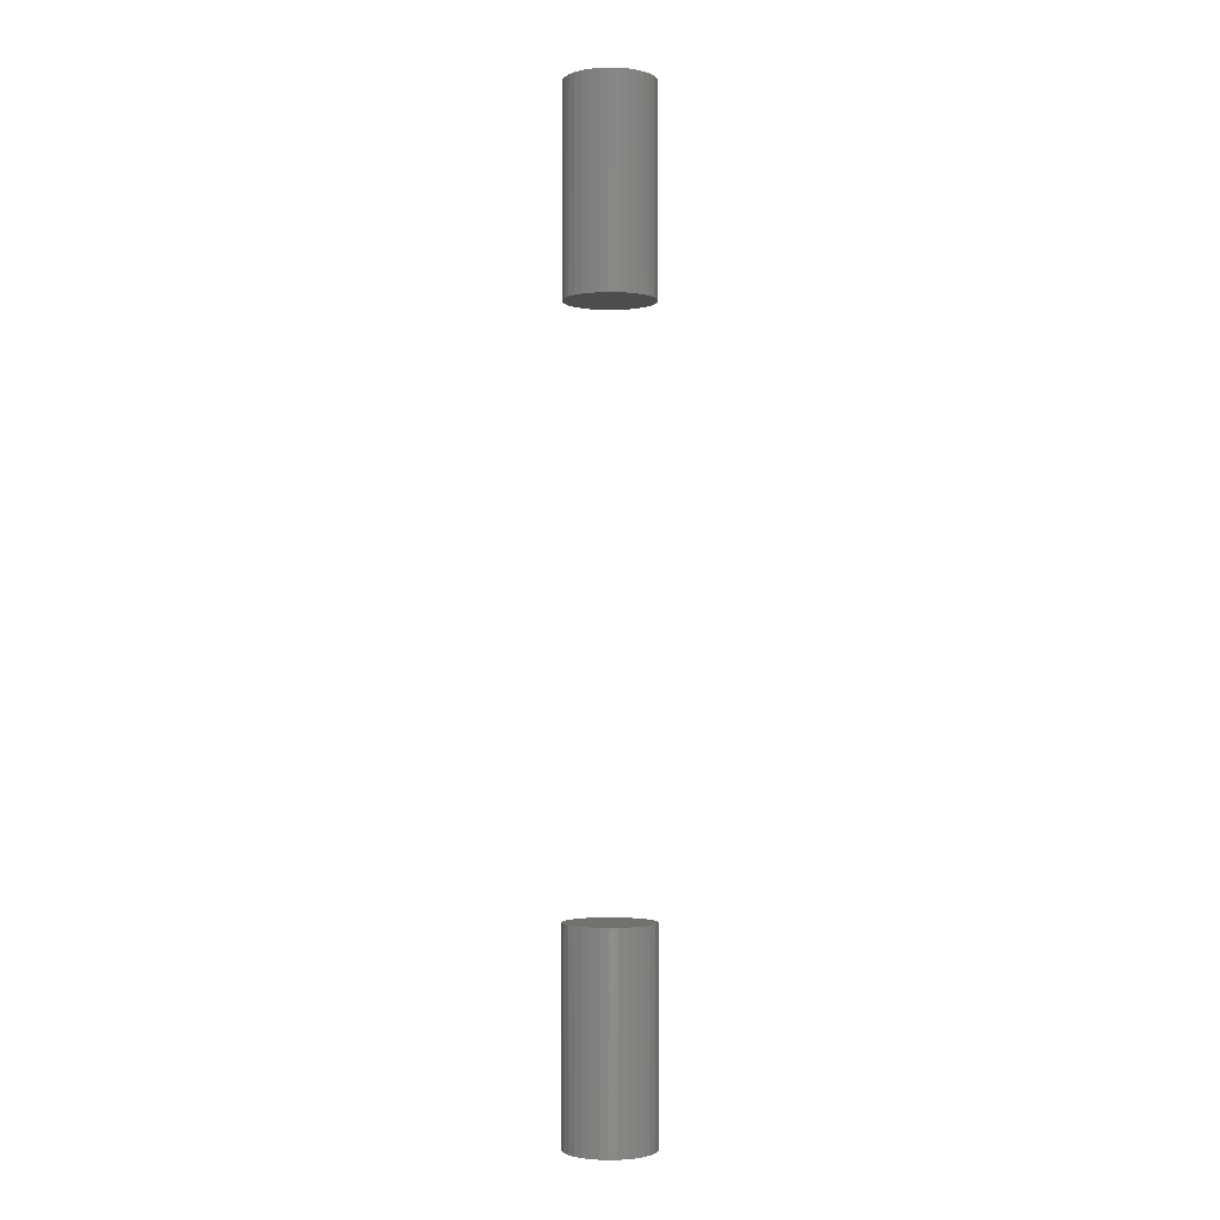
<metadata>
{"format":"stl","ext":"stl","renderer":"f3d","projection":"perspective","resolution":1024,"background":"white","views":[{"elev":-2.3,"azim":24.3,"up":"+Z"}]}
</metadata>
<code>
# stl→obj: 128 verts, 248 faces
v -0.04663 5.801e-18 0.6797
v -0.04663 5.801e-18 0.8984
v -0.04572 0.009241 0.6797
v -0.04572 0.009241 0.8984
v -0.04302 0.01813 0.6797
v -0.04302 0.01813 0.8984
v -0.03865 0.02632 0.6797
v -0.03865 0.02632 0.8984
v -0.03275 0.03349 0.6797
v -0.03275 0.03349 0.8984
v -0.02558 0.03939 0.6797
v -0.02558 0.03939 0.8984
v -0.01739 0.04376 0.6797
v -0.01739 0.04376 0.8984
v -0.008501 0.04646 0.6797
v -0.008501 0.04646 0.8984
v 0.0007401 0.04737 0.6797
v 0.0007401 0.04737 0.8984
v 0.009981 0.04646 0.6797
v 0.009981 0.04646 0.8984
v 0.01887 0.04376 0.6797
v 0.01887 0.04376 0.8984
v 0.02706 0.03939 0.6797
v 0.02706 0.03939 0.8984
v 0.03423 0.03349 0.6797
v 0.03423 0.03349 0.8984
v 0.04013 0.02632 0.6797
v 0.04013 0.02632 0.8984
v 0.0445 0.01813 0.6797
v 0.0445 0.01813 0.8984
v 0.0472 0.009241 0.6797
v 0.0472 0.009241 0.8984
v 0.04811 -1.16e-17 0.6797
v 0.04811 0 0.8984
v -0.04663 5.801e-18 -0.1484
v -0.04663 5.801e-18 0.07031
v -0.04572 0.009241 -0.1484
v -0.04572 0.009241 0.07031
v -0.04302 0.01813 -0.1484
v -0.04302 0.01813 0.07031
v -0.03865 0.02632 -0.1484
v -0.03865 0.02632 0.07031
v -0.03275 0.03349 -0.1484
v -0.03275 0.03349 0.07031
v -0.02558 0.03939 -0.1484
v -0.02558 0.03939 0.07031
v -0.01739 0.04376 -0.1484
v -0.01739 0.04376 0.07031
v -0.008501 0.04646 -0.1484
v -0.008501 0.04646 0.07031
v 0.0007401 0.04737 -0.1484
v 0.0007401 0.04737 0.07031
v 0.009981 0.04646 -0.1484
v 0.009981 0.04646 0.07031
v 0.01887 0.04376 -0.1484
v 0.01887 0.04376 0.07031
v 0.02706 0.03939 -0.1484
v 0.02706 0.03939 0.07031
v 0.03423 0.03349 -0.1484
v 0.03423 0.03349 0.07031
v 0.04013 0.02632 -0.1484
v 0.04013 0.02632 0.07031
v 0.0445 0.01813 -0.1484
v 0.0445 0.01813 0.07031
v 0.0472 0.009241 -0.1484
v 0.0472 0.009241 0.07031
v 0.04811 -1.16e-17 -0.1484
v 0.04811 0 0.07031
v 0.0472 -0.009241 0.6797
v 0.0472 -0.009241 0.8984
v 0.0445 -0.01813 0.6797
v 0.0445 -0.01813 0.8984
v 0.04013 -0.02632 0.6797
v 0.04013 -0.02632 0.8984
v 0.03423 -0.03349 0.6797
v 0.03423 -0.03349 0.8984
v 0.02706 -0.03939 0.6797
v 0.02706 -0.03939 0.8984
v 0.01887 -0.04376 0.6797
v 0.01887 -0.04376 0.8984
v 0.009981 -0.04646 0.6797
v 0.009981 -0.04646 0.8984
v 0.0007401 -0.04737 0.6797
v 0.0007401 -0.04737 0.8984
v -0.008501 -0.04646 0.6797
v -0.008501 -0.04646 0.8984
v -0.01739 -0.04376 0.6797
v -0.01739 -0.04376 0.8984
v -0.02558 -0.03939 0.6797
v -0.02558 -0.03939 0.8984
v -0.03275 -0.03349 0.6797
v -0.03275 -0.03349 0.8984
v -0.03865 -0.02632 0.6797
v -0.03865 -0.02632 0.8984
v -0.04302 -0.01813 0.6797
v -0.04302 -0.01813 0.8984
v -0.04572 -0.009241 0.6797
v -0.04572 -0.009241 0.8984
v 0.0472 -0.009241 -0.1484
v 0.0472 -0.009241 0.07031
v 0.0445 -0.01813 -0.1484
v 0.0445 -0.01813 0.07031
v 0.04013 -0.02632 -0.1484
v 0.04013 -0.02632 0.07031
v 0.03423 -0.03349 -0.1484
v 0.03423 -0.03349 0.07031
v 0.02706 -0.03939 -0.1484
v 0.02706 -0.03939 0.07031
v 0.01887 -0.04376 -0.1484
v 0.01887 -0.04376 0.07031
v 0.009981 -0.04646 -0.1484
v 0.009981 -0.04646 0.07031
v 0.0007401 -0.04737 -0.1484
v 0.0007401 -0.04737 0.07031
v -0.008501 -0.04646 -0.1484
v -0.008501 -0.04646 0.07031
v -0.01739 -0.04376 -0.1484
v -0.01739 -0.04376 0.07031
v -0.02558 -0.03939 -0.1484
v -0.02558 -0.03939 0.07031
v -0.03275 -0.03349 -0.1484
v -0.03275 -0.03349 0.07031
v -0.03865 -0.02632 -0.1484
v -0.03865 -0.02632 0.07031
v -0.04302 -0.01813 -0.1484
v -0.04302 -0.01813 0.07031
v -0.04572 -0.009241 -0.1484
v -0.04572 -0.009241 0.07031
f 1 2 3
f 3 2 4
f 3 4 5
f 5 4 6
f 5 6 7
f 7 6 8
f 7 8 9
f 9 8 10
f 9 10 11
f 11 10 12
f 11 12 13
f 13 12 14
f 13 14 15
f 15 14 16
f 15 16 17
f 17 16 18
f 17 18 19
f 19 18 20
f 19 20 21
f 21 20 22
f 21 22 23
f 23 22 24
f 23 24 25
f 25 24 26
f 25 26 27
f 27 26 28
f 27 28 29
f 29 28 30
f 29 30 31
f 31 30 32
f 31 32 33
f 33 32 34
f 35 36 37
f 37 36 38
f 37 38 39
f 39 38 40
f 39 40 41
f 41 40 42
f 41 42 43
f 43 42 44
f 43 44 45
f 45 44 46
f 45 46 47
f 47 46 48
f 47 48 49
f 49 48 50
f 49 50 51
f 51 50 52
f 51 52 53
f 53 52 54
f 53 54 55
f 55 54 56
f 55 56 57
f 57 56 58
f 57 58 59
f 59 58 60
f 59 60 61
f 61 60 62
f 61 62 63
f 63 62 64
f 63 64 65
f 65 64 66
f 65 66 67
f 67 66 68
f 33 34 69
f 69 34 70
f 69 70 71
f 71 70 72
f 71 72 73
f 73 72 74
f 73 74 75
f 75 74 76
f 75 76 77
f 77 76 78
f 77 78 79
f 79 78 80
f 79 80 81
f 81 80 82
f 81 82 83
f 83 82 84
f 83 84 85
f 85 84 86
f 85 86 87
f 87 86 88
f 87 88 89
f 89 88 90
f 89 90 91
f 91 90 92
f 91 92 93
f 93 92 94
f 93 94 95
f 95 94 96
f 95 96 97
f 97 96 98
f 97 98 1
f 1 98 2
f 67 68 99
f 99 68 100
f 99 100 101
f 101 100 102
f 101 102 103
f 103 102 104
f 103 104 105
f 105 104 106
f 105 106 107
f 107 106 108
f 107 108 109
f 109 108 110
f 109 110 111
f 111 110 112
f 111 112 113
f 113 112 114
f 113 114 115
f 115 114 116
f 115 116 117
f 117 116 118
f 117 118 119
f 119 118 120
f 119 120 121
f 121 120 122
f 121 122 123
f 123 122 124
f 123 124 125
f 125 124 126
f 125 126 127
f 127 126 128
f 127 128 35
f 35 128 36
f 52 50 48
f 54 52 48
f 54 48 56
f 56 48 46
f 56 46 58
f 58 46 44
f 58 44 60
f 60 44 42
f 60 42 62
f 62 42 40
f 62 40 64
f 64 40 38
f 64 38 66
f 100 126 102
f 102 126 124
f 102 124 104
f 104 124 122
f 104 122 106
f 106 122 120
f 106 120 108
f 108 120 118
f 108 118 110
f 110 118 116
f 110 116 114
f 110 114 112
f 66 38 68
f 68 38 36
f 68 36 100
f 100 36 128
f 100 128 126
f 13 15 17
f 13 17 19
f 21 13 19
f 11 13 21
f 23 11 21
f 9 11 23
f 25 9 23
f 7 9 25
f 27 7 25
f 5 7 27
f 29 5 27
f 3 5 29
f 31 3 29
f 71 95 69
f 93 95 71
f 73 93 71
f 91 93 73
f 75 91 73
f 89 91 75
f 77 89 75
f 87 89 77
f 79 87 77
f 85 87 79
f 83 85 79
f 81 83 79
f 95 97 69
f 69 97 1
f 69 1 33
f 33 1 3
f 33 3 31
f 47 49 51
f 47 51 53
f 55 47 53
f 45 47 55
f 57 45 55
f 43 45 57
f 59 43 57
f 41 43 59
f 61 41 59
f 39 41 61
f 63 39 61
f 37 39 63
f 65 37 63
f 101 125 99
f 123 125 101
f 103 123 101
f 121 123 103
f 105 121 103
f 119 121 105
f 107 119 105
f 117 119 107
f 109 117 107
f 115 117 109
f 113 115 109
f 111 113 109
f 125 127 99
f 99 127 35
f 99 35 67
f 67 35 37
f 67 37 65
f 18 16 14
f 20 18 14
f 20 14 22
f 22 14 12
f 22 12 24
f 24 12 10
f 24 10 26
f 26 10 8
f 26 8 28
f 28 8 6
f 28 6 30
f 30 6 4
f 30 4 32
f 70 96 72
f 72 96 94
f 72 94 74
f 74 94 92
f 74 92 76
f 76 92 90
f 76 90 78
f 78 90 88
f 78 88 80
f 80 88 86
f 80 86 84
f 80 84 82
f 32 4 34
f 34 4 2
f 34 2 70
f 70 2 98
f 70 98 96

</code>
